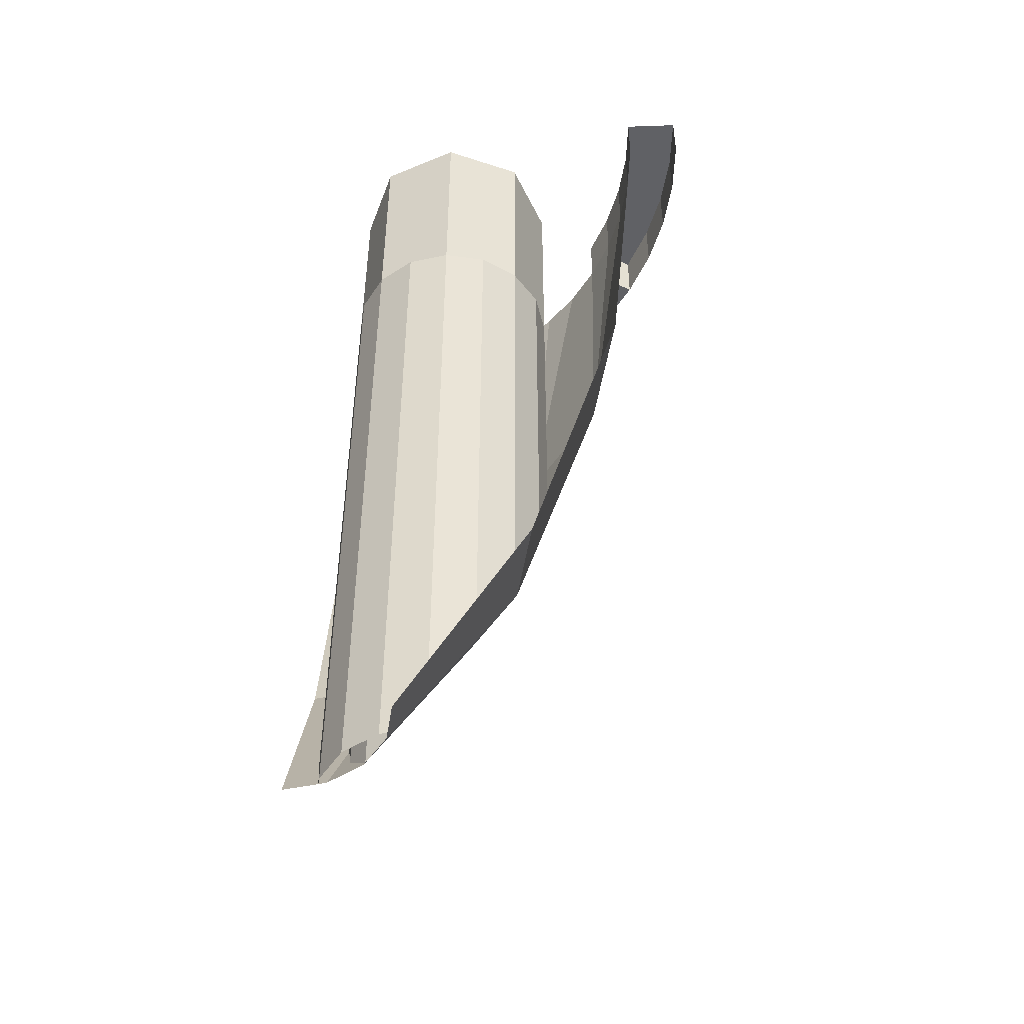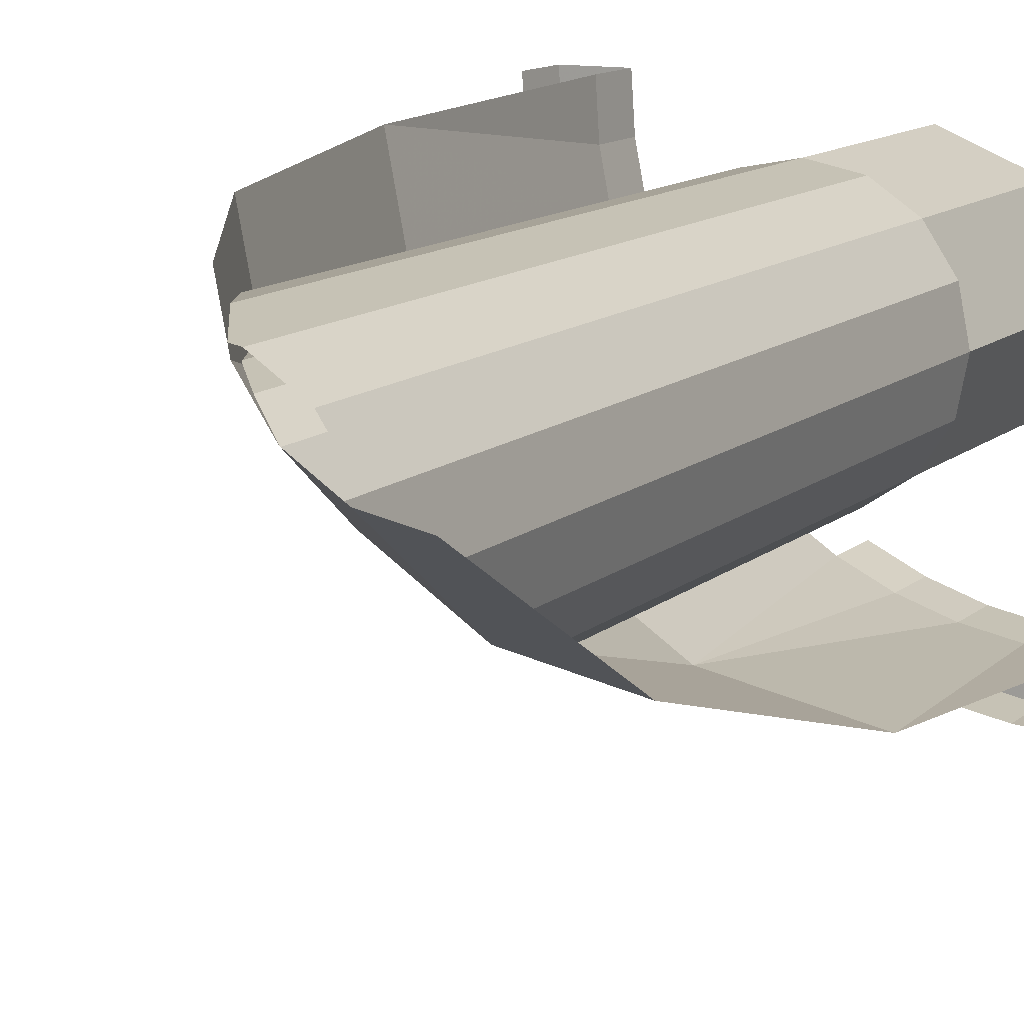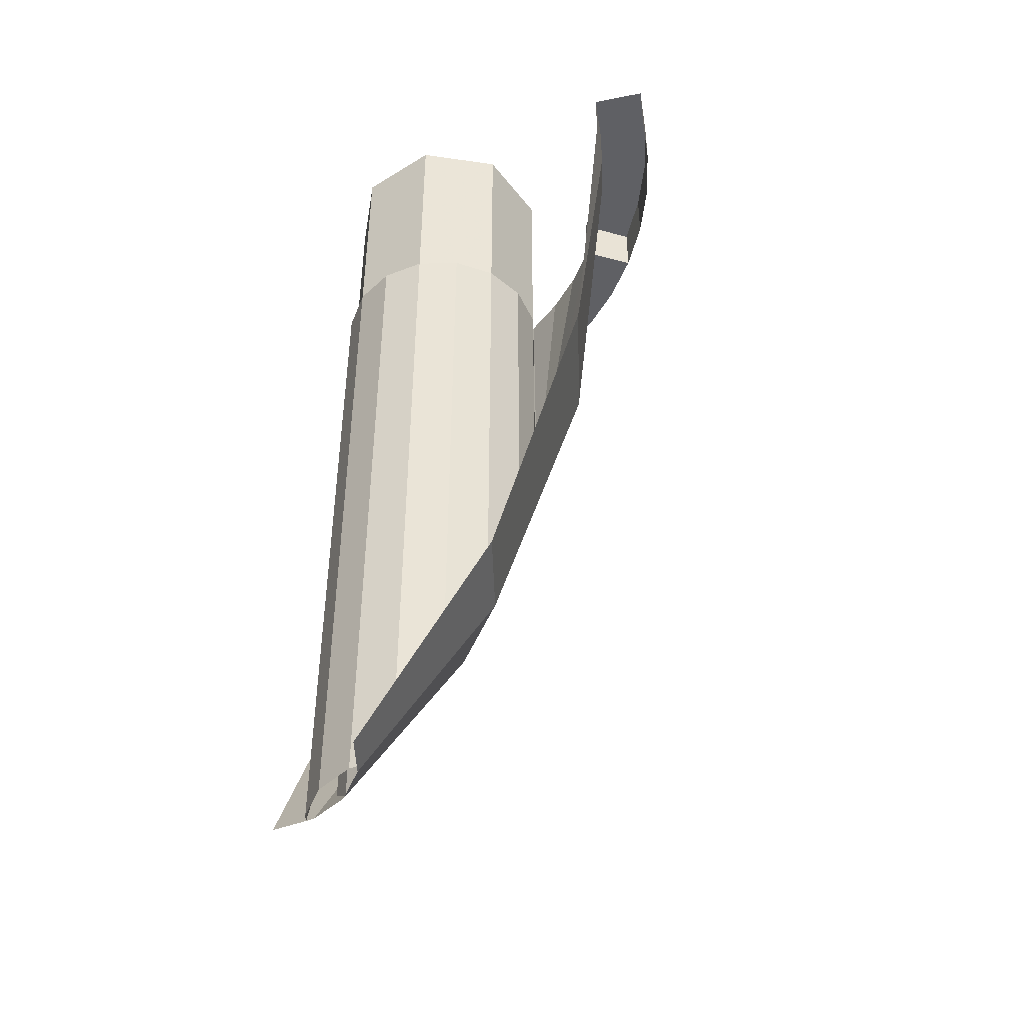
<metadata>
{"format":"obj","ext":"obj","renderer":"f3d","projection":"perspective","resolution":1024,"background":"white","views":[{"elev":-47.2,"azim":92.3,"up":"+Y"},{"elev":11.8,"azim":27.4,"up":"+Z"},{"elev":-45.1,"azim":102.9,"up":"+Y"}]}
</metadata>
<code>
v -1.4 3.6 0
v -1.388 3.6 -0.1827
v -1.289 3.6 -0.1696
v -1.3 3.6 0
v -1.388 3.6 -0.1827
v -1.352 3.6 -0.3623
v -1.256 3.6 -0.3364
v -1.289 3.6 -0.1696
v -1.352 3.6 -0.3623
v -1.293 3.6 -0.5358
v -1.201 3.6 -0.4975
v -1.256 3.6 -0.3364
v -1.293 3.6 -0.5358
v -1.212 3.6 -0.7
v -1.126 3.6 -0.65
v -1.201 3.6 -0.4975
v -1.5 3.6 0
v -1.487 3.6 -0.1958
v -1.388 3.6 -0.1827
v -1.4 3.6 0
v -1.487 3.6 -0.1958
v -1.449 3.6 -0.3882
v -1.352 3.6 -0.3623
v -1.388 3.6 -0.1827
v -1.449 3.6 -0.3882
v -1.386 3.6 -0.574
v -1.293 3.6 -0.5358
v -1.352 3.6 -0.3623
v -1.386 3.6 -0.574
v -1.299 3.6 -0.75
v -1.212 3.6 -0.7
v -1.293 3.6 -0.5358
v 0 3.6 -1.4
v -0.1827 3.6 -1.388
v -0.1696 3.6 -1.289
v 0 3.6 -1.3
v -0.1827 3.6 -1.388
v -0.3623 3.6 -1.352
v -0.3364 3.6 -1.256
v -0.1696 3.6 -1.289
v -0.3623 3.6 -1.352
v -0.5358 3.6 -1.293
v -0.4975 3.6 -1.201
v -0.3364 3.6 -1.256
v -0.5358 3.6 -1.293
v -0.7 3.6 -1.212
v -0.65 3.6 -1.126
v -0.4975 3.6 -1.201
v 0 3.6 -1.5
v -0.1958 3.6 -1.487
v -0.1827 3.6 -1.388
v 0 3.6 -1.4
v -0.1958 3.6 -1.487
v -0.3882 3.6 -1.449
v -0.3623 3.6 -1.352
v -0.1827 3.6 -1.388
v -0.3882 3.6 -1.449
v -0.574 3.6 -1.386
v -0.5358 3.6 -1.293
v -0.3623 3.6 -1.352
v -0.574 3.6 -1.386
v -0.75 3.6 -1.299
v -0.7 3.6 -1.212
v -0.5358 3.6 -1.293
v -1.289 3.6 -0.1696
v -1.3 3.6 0
v -1.3 3.4 0
v -1.289 3.4 -0.1696
v -1.256 3.6 -0.3364
v -1.289 3.6 -0.1696
v -1.289 3.4 -0.1696
v -1.256 3.4 -0.3364
v -1.201 3.6 -0.4975
v -1.256 3.6 -0.3364
v -1.256 3.4 -0.3364
v -1.201 3.4 -0.4975
v -1.126 3.6 -0.65
v -1.201 3.6 -0.4975
v -1.201 3.4 -0.4975
v -1.126 3.4 -0.65
v -0.1696 3.6 -1.289
v 0 3.6 -1.3
v 0 3.4 -1.3
v -0.1696 3.4 -1.289
v -0.3364 3.6 -1.256
v -0.1696 3.6 -1.289
v -0.1696 3.4 -1.289
v -0.3364 3.4 -1.256
v -0.4975 3.6 -1.201
v -0.3364 3.6 -1.256
v -0.3364 3.4 -1.256
v -0.4975 3.4 -1.201
v -0.65 3.6 -1.126
v -0.4975 3.6 -1.201
v -0.4975 3.4 -1.201
v -0.65 3.4 -1.126
v -1.299 3.6 -0.75
v -1.212 3.6 -0.7
v -1.212 3.4 -0.7
v -1.299 3.4 -0.75
v -1.126 3.4 -0.65
v -1.212 3.4 -0.7
v -1.212 3.6 -0.7
v -1.126 3.6 -0.65
v -0.75 3.4 -1.299
v -0.7 3.4 -1.212
v -0.7 3.6 -1.212
v -0.75 3.6 -1.299
v -0.65 3.6 -1.126
v -0.7 3.6 -1.212
v -0.7 3.4 -1.212
v -0.65 3.4 -1.126
v -1.212 3.4 -0.7
v -1.111 3.4 -0.8522
v -1.031 3.4 -0.7913
v -1.126 3.4 -0.65
v -1.111 3.4 -0.8522
v -0.9899 3.4 -0.9899
v -0.9192 3.4 -0.9192
v -1.031 3.4 -0.7913
v -0.9899 3.4 -0.9899
v -0.8523 3.4 -1.111
v -0.7914 3.4 -1.031
v -0.9192 3.4 -0.9192
v -0.8523 3.4 -1.111
v -0.7 3.4 -1.212
v -0.65 3.4 -1.126
v -0.7914 3.4 -1.031
v -1.299 3.4 -0.75
v -1.19 3.4 -0.9131
v -1.111 3.4 -0.8522
v -1.212 3.4 -0.7
v -1.19 3.4 -0.9131
v -1.061 3.4 -1.061
v -0.9899 3.4 -0.9899
v -1.111 3.4 -0.8522
v -1.061 3.4 -1.061
v -0.9132 3.4 -1.19
v -0.8523 3.4 -1.111
v -0.9899 3.4 -0.9899
v -0.9132 3.4 -1.19
v -0.75 3.4 -1.299
v -0.7 3.4 -1.212
v -0.8523 3.4 -1.111
v -1.289 3.4 -0.1696
v -1.3 3.4 0
v -1.185 2.15 0
v -1.201 3.4 -0.4975
v -1.256 3.4 -0.3364
v -1.095 2.15 -0.4535
v -1.256 3.4 -0.3364
v -1.289 3.4 -0.1696
v -1.185 2.15 0
v -1.095 2.15 -0.4535
v -1.201 3.4 -0.4975
v -1.095 2.15 -0.4535
v -1.126 3.4 -0.65
v -1.031 3.4 -0.7913
v -1.126 3.4 -0.65
v -1.095 2.15 -0.4535
v -0.8379 2.15 -0.8379
v -1.031 3.4 -0.7913
v -0.8379 2.15 -0.8379
v -0.9192 3.4 -0.9192
v -0.9192 3.4 -0.9192
v -0.8379 2.15 -0.8379
v -0.7914 3.4 -1.031
v -0.8379 2.15 -0.8379
v -0.4535 2.15 -1.095
v -0.65 3.4 -1.126
v -0.7914 3.4 -1.031
v -0.65 3.4 -1.126
v -0.4535 2.15 -1.095
v -0.4975 3.4 -1.201
v -0.4975 3.4 -1.201
v -0.4535 2.15 -1.095
v -0.3364 3.4 -1.256
v -0.1696 3.4 -1.289
v -0.3364 3.4 -1.256
v -0.4535 2.15 -1.095
v 0 2.15 -1.185
v -0.1696 3.4 -1.289
v 0 2.15 -1.185
v 0 3.4 -1.3
v -1.185 2.15 0
v -0.85 1 0
v -0.7853 1 -0.3253
v -1.095 2.15 -0.4535
v -0.8379 2.15 -0.8379
v -1.095 2.15 -0.4535
v -0.7853 1 -0.3253
v -0.601 1 -0.601
v -0.4535 2.15 -1.095
v -0.8379 2.15 -0.8379
v -0.601 1 -0.601
v -0.3253 1 -0.7853
v 0 2.15 -1.185
v -0.4535 2.15 -1.095
v -0.3253 1 -0.7853
v 0 1 -0.85
v -0.7853 1 -0.3253
v -0.85 1 0
v -0.4 0.2 0
v -0.3696 0.2 -0.1531
v -0.601 1 -0.601
v -0.7853 1 -0.3253
v -0.3696 0.2 -0.1531
v -0.2828 0.2 -0.2828
v -0.601 1 -0.601
v -0.2828 0.2 -0.2828
v -0.1531 0.2 -0.3696
v -0.3253 1 -0.7853
v 0 1 -0.85
v -0.3253 1 -0.7853
v -0.1531 0.2 -0.3696
v 0 0.2 -0.4
v -0.2879 3.6 -0.2879
v -0.2 3.6 -0.5
v -0.2 2.8 -0.5
v -0.2879 2.8 -0.2879
v -0.5 3.6 -0.2
v -0.2879 3.6 -0.2879
v -0.2879 2.8 -0.2879
v -0.5 2.8 -0.2
v -0.7121 3.6 -0.2879
v -0.5 3.6 -0.2
v -0.5 2.8 -0.2
v -0.7121 2.8 -0.2879
v -0.8 3.6 -0.5
v -0.7121 3.6 -0.2879
v -0.7121 2.8 -0.2879
v -0.8 2.8 -0.5
v -0.7121 3.6 -0.7121
v -0.8 3.6 -0.5
v -0.8 2.8 -0.5
v -0.7121 2.8 -0.7121
v -0.5 3.6 -0.8
v -0.7121 3.6 -0.7121
v -0.7121 2.8 -0.7121
v -0.5 2.8 -0.8
v -0.2879 3.6 -0.7121
v -0.5 3.6 -0.8
v -0.5 2.8 -0.8
v -0.2879 2.8 -0.7121
v -0.2 3.6 -0.5
v -0.2879 3.6 -0.7121
v -0.2879 2.8 -0.7121
v -0.2 2.8 -0.5
v -0.2172 3.6 -0.2172
v -0.1 3.6 -0.5
v -0.1 2.8 -0.5
v -0.2172 2.8 -0.2172
v -0.5 3.6 -0.1
v -0.2172 3.6 -0.2172
v -0.2172 2.8 -0.2172
v -0.5 2.8 -0.1
v -0.7828 3.6 -0.2172
v -0.5 3.6 -0.1
v -0.5 2.8 -0.1
v -0.7828 2.8 -0.2172
v -0.9 3.6 -0.5
v -0.7828 3.6 -0.2172
v -0.7828 2.8 -0.2172
v -0.9 2.8 -0.5
v -0.7828 3.6 -0.7828
v -0.9 3.6 -0.5
v -0.9 2.8 -0.5
v -0.7828 2.8 -0.7828
v -0.5 3.6 -0.9
v -0.7828 3.6 -0.7828
v -0.7828 2.8 -0.7828
v -0.5 2.8 -0.9
v -0.2172 3.6 -0.7828
v -0.5 3.6 -0.9
v -0.5 2.8 -0.9
v -0.2172 2.8 -0.7828
v -0.1 3.6 -0.5
v -0.2172 3.6 -0.7828
v -0.2172 2.8 -0.7828
v -0.1 2.8 -0.5
v -0.1 3.6 -0.5
v -0.2172 3.6 -0.2172
v -0.2879 3.6 -0.2879
v -0.2 3.6 -0.5
v -0.2172 3.6 -0.2172
v -0.5 3.6 -0.1
v -0.5 3.6 -0.2
v -0.2879 3.6 -0.2879
v -0.5 3.6 -0.1
v -0.7828 3.6 -0.2172
v -0.7121 3.6 -0.2879
v -0.5 3.6 -0.2
v -0.7828 3.6 -0.2172
v -0.9 3.6 -0.5
v -0.8 3.6 -0.5
v -0.7121 3.6 -0.2879
v -0.9 3.6 -0.5
v -0.7828 3.6 -0.7828
v -0.7121 3.6 -0.7121
v -0.8 3.6 -0.5
v -0.7828 3.6 -0.7828
v -0.5 3.6 -0.9
v -0.5 3.6 -0.8
v -0.7121 3.6 -0.7121
v -0.5 3.6 -0.9
v -0.2172 3.6 -0.7828
v -0.2879 3.6 -0.7121
v -0.5 3.6 -0.8
v -0.2172 3.6 -0.7828
v -0.1 3.6 -0.5
v -0.2 3.6 -0.5
v -0.2879 3.6 -0.7121
v -0.7121 2.8 -0.7121
v -0.7121 1.539 -0.7121
v -0.6148 1.539 -0.7772
v -0.6148 2.8 -0.7772
v -0.7772 2.8 -0.6148
v -0.7772 1.539 -0.6148
v -0.7121 1.539 -0.7121
v -0.7121 2.8 -0.7121
v -0.8 2.8 -0.5
v -0.8 1.383 -0.5
v -0.7772 1.539 -0.6148
v -0.7772 2.8 -0.6148
v -0.5 2.8 -0.8
v -0.6148 2.8 -0.7772
v -0.6148 1.539 -0.7772
v -0.5 1.383 -0.8
v -0.5 2.8 -0.8
v -0.5 1.383 -0.8
v -0.3852 1.093 -0.7772
v -0.3852 2.8 -0.7772
v -0.3852 2.8 -0.7772
v -0.3613 1 -0.7612
v -0.2977 0.8718 -0.7187
v -0.2879 2.8 -0.7121
v -0.3852 1.093 -0.7772
v -0.3613 1 -0.7612
v -0.3852 2.8 -0.7772
v -0.2977 0.8718 -0.7187
v -0.2879 0.8567 -0.7121
v -0.2879 2.8 -0.7121
v -0.8 1.383 -0.5
v -0.8 2.8 -0.5
v -0.7772 2.8 -0.3852
v -0.7772 1.093 -0.3852
v -0.7612 1 -0.3613
v -0.7772 1.093 -0.3852
v -0.7772 2.8 -0.3852
v -0.7121 0.8567 -0.2879
v -0.7187 0.8718 -0.2977
v -0.7121 2.8 -0.2879
v -0.7612 1 -0.3613
v -0.7772 2.8 -0.3852
v -0.7121 2.8 -0.2879
v -0.7187 0.8718 -0.2977
v -0.6148 0.6607 -0.2228
v -0.7121 0.8567 -0.2879
v -0.7121 2.8 -0.2879
v -0.6148 2.8 -0.2228
v -0.6148 0.6607 -0.2228
v -0.6148 2.8 -0.2228
v -0.5 2.8 -0.2
v -0.5 0.4485 -0.2
v -0.4884 0.4287 -0.2023
v -0.5 0.4485 -0.2
v -0.5 2.8 -0.2
v -0.4884 0.4287 -0.2023
v -0.5 2.8 -0.2
v -0.3852 2.8 -0.2228
v -0.3852 0.2938 -0.2228
v -0.2879 0.2126 -0.2879
v -0.3852 0.2938 -0.2228
v -0.3852 2.8 -0.2228
v -0.2879 2.8 -0.2879
v -0.2879 0.2126 -0.2879
v -0.2879 2.8 -0.2879
v -0.2228 2.8 -0.3852
v -0.2228 0.2938 -0.3852
v -0.2228 0.2938 -0.3852
v -0.2228 2.8 -0.3852
v -0.2 2.8 -0.5
v -0.2023 0.4287 -0.4884
v -0.2 0.4485 -0.5
v -0.2023 0.4287 -0.4884
v -0.2 2.8 -0.5
v -0.2 2.8 -0.5
v -0.2228 2.8 -0.6148
v -0.2228 0.6607 -0.6148
v -0.2 0.4485 -0.5
v -0.2879 2.8 -0.7121
v -0.2879 0.8567 -0.7121
v -0.2228 0.6607 -0.6148
v -0.2228 2.8 -0.6148
v -0.1 0.4131 -0.5
v -0.1304 0.696 -0.6531
v -0.1304 2.8 -0.6531
v -0.1 2.8 -0.5
v -0.2172 0.9574 -0.7828
v -0.2172 2.8 -0.7828
v -0.1304 2.8 -0.6531
v -0.1304 0.696 -0.6531
v -0.3469 1.304 -0.8696
v -0.3469 2.8 -0.8696
v -0.2172 2.8 -0.7828
v -0.2172 0.9574 -0.7828
v -0.2448 1 -0.8013
v -0.3469 1.304 -0.8696
v -0.2172 0.9574 -0.7828
v -0.3469 1.304 -0.8696
v -0.3614 1.324 -0.8724
v -0.5 1.673 -0.9
v -0.3469 1.304 -0.8696
v -0.5 1.673 -0.9
v -0.5 2.8 -0.9
v -0.3469 2.8 -0.8696
v -0.1304 0.2 -0.3469
v -0.1248 0.2 -0.3752
v -0.1 0.4131 -0.5
v -0.3752 0.2 -0.1248
v -0.3469 0.2 -0.1304
v -0.5 0.4131 -0.1
v -0.8013 1 -0.2448
v -0.7828 0.9574 -0.2172
v -0.8696 1.304 -0.3469
v -0.8724 1.324 -0.3614
v -0.8696 1.304 -0.3469
v -0.9 1.673 -0.5
v -0.1304 2.8 -0.3469
v -0.1304 0.2 -0.3469
v -0.1 0.4131 -0.5
v -0.1 2.8 -0.5
v -0.1304 2.8 -0.3469
v -0.2172 2.8 -0.2172
v -0.2172 0.2 -0.2172
v -0.1304 0.2 -0.3469
v -0.3469 2.8 -0.1304
v -0.3469 0.2 -0.1304
v -0.2172 0.2 -0.2172
v -0.2172 2.8 -0.2172
v -0.3469 0.2 -0.1304
v -0.3469 2.8 -0.1304
v -0.5 2.8 -0.1
v -0.5 0.4131 -0.1
v -0.6531 2.8 -0.1304
v -0.6531 0.696 -0.1304
v -0.5 0.4131 -0.1
v -0.5 2.8 -0.1
v -0.6531 2.8 -0.1304
v -0.7828 2.8 -0.2172
v -0.7828 0.9574 -0.2172
v -0.6531 0.696 -0.1304
v -0.8696 2.8 -0.3469
v -0.8696 1.304 -0.3469
v -0.7828 0.9574 -0.2172
v -0.7828 2.8 -0.2172
v -0.9 2.8 -0.5
v -0.9 1.673 -0.5
v -0.8696 1.304 -0.3469
v -0.8696 2.8 -0.3469
v -0.5 1.673 -0.9
v -0.6531 1.883 -0.8696
v -0.6531 2.8 -0.8696
v -0.5 2.8 -0.9
v -0.7828 1.883 -0.7828
v -0.7828 2.8 -0.7828
v -0.6531 2.8 -0.8696
v -0.6531 1.883 -0.8696
v -0.7828 1.883 -0.7828
v -0.8696 1.883 -0.6531
v -0.8696 2.8 -0.6531
v -0.7828 2.8 -0.7828
v -0.8696 1.883 -0.6531
v -0.9 1.673 -0.5
v -0.9 2.8 -0.5
v -0.8696 2.8 -0.6531
v -1.487 3.6 -0.1958
v -1.5 3.6 0
v -1.5 3.4 0
v -1.487 3.4 -0.1958
v -1.449 3.6 -0.3882
v -1.487 3.6 -0.1958
v -1.487 3.4 -0.1958
v -1.449 3.4 -0.3882
v -1.386 3.6 -0.574
v -1.449 3.6 -0.3882
v -1.449 3.4 -0.3882
v -1.386 3.4 -0.574
v -1.299 3.6 -0.75
v -1.386 3.6 -0.574
v -1.386 3.4 -0.574
v -1.299 3.4 -0.75
v -0.1958 3.6 -1.487
v 0 3.6 -1.5
v 0 3.4 -1.5
v -0.1958 3.4 -1.487
v -0.3882 3.6 -1.449
v -0.1958 3.6 -1.487
v -0.1958 3.4 -1.487
v -0.3882 3.4 -1.449
v -0.574 3.6 -1.386
v -0.3882 3.6 -1.449
v -0.3882 3.4 -1.449
v -0.574 3.4 -1.386
v -0.75 3.6 -1.299
v -0.574 3.6 -1.386
v -0.574 3.4 -1.386
v -0.75 3.4 -1.299
g mesh6876223
f 1 3 2
f 3 1 4
f 5 7 6
f 7 5 8
f 9 11 10
f 11 9 12
f 13 15 14
f 15 13 16
g mesh6876225
f 17 19 18
f 19 17 20
f 21 23 22
f 23 21 24
f 25 27 26
f 27 25 28
f 29 31 30
f 31 29 32
g mesh6876227
f 33 34 35
f 35 36 33
f 37 38 39
f 39 40 37
f 41 42 43
f 43 44 41
f 45 46 47
f 47 48 45
g mesh6876229
f 49 50 51
f 51 52 49
f 53 54 55
f 55 56 53
f 57 58 59
f 59 60 57
f 61 62 63
f 63 64 61
g mesh6876235
f 65 66 67
f 67 68 65
f 69 70 71
f 71 72 69
f 73 74 75
f 75 76 73
f 77 78 79
f 79 80 77
g mesh6876237
f 81 83 82
f 83 81 84
f 85 87 86
f 87 85 88
f 89 91 90
f 91 89 92
f 93 95 94
f 95 93 96
g mesh6876239
f 97 98 99
f 99 100 97
g mesh6876241
f 101 102 103
f 103 104 101
g mesh6876243
f 105 106 107
f 107 108 105
g mesh6876245
f 109 110 111
f 111 112 109
g mesh6876248
f 113 115 114
f 115 113 116
f 117 119 118
f 119 117 120
f 121 123 122
f 123 121 124
f 125 127 126
f 127 125 128
g mesh6876250
f 129 131 130
f 131 129 132
f 133 135 134
f 135 133 136
f 137 139 138
f 139 137 140
f 141 143 142
f 143 141 144
g mesh6876254
f 145 146 147
f 148 149 150
f 151 152 153
f 153 154 151
f 155 156 157
f 158 159 160
f 160 161 158
f 162 163 164
f 165 166 167
f 168 169 170
f 170 171 168
f 172 173 174
f 175 176 177
f 178 179 180
f 180 181 178
f 182 183 184
g mesh6876255
f 185 186 187
f 187 188 185
f 189 190 191
f 191 192 189
f 193 194 195
f 195 196 193
f 197 198 199
f 199 200 197
g mesh6876256
f 201 202 203
f 203 204 201
f 205 206 207
f 207 208 205
f 209 210 211
f 211 212 209
f 213 214 215
f 215 216 213
g mesh6876261
f 217 218 219
f 219 220 217
f 221 222 223
f 223 224 221
f 225 226 227
f 227 228 225
f 229 230 231
f 231 232 229
f 233 234 235
f 235 236 233
f 237 238 239
f 239 240 237
f 241 242 243
f 243 244 241
f 245 246 247
f 247 248 245
g mesh6876263
f 249 251 250
f 251 249 252
f 253 255 254
f 255 253 256
f 257 259 258
f 259 257 260
f 261 263 262
f 263 261 264
f 265 267 266
f 267 265 268
f 269 271 270
f 271 269 272
f 273 275 274
f 275 273 276
f 277 279 278
f 279 277 280
g mesh6876265
f 281 283 282
f 283 281 284
f 285 287 286
f 287 285 288
f 289 291 290
f 291 289 292
f 293 295 294
f 295 293 296
f 297 299 298
f 299 297 300
f 301 303 302
f 303 301 304
f 305 307 306
f 307 305 308
f 309 311 310
f 311 309 312
g mesh6876268
f 313 314 315
f 315 316 313
f 317 318 319
f 319 320 317
f 321 322 323
f 323 324 321
f 325 326 327
f 327 328 325
f 329 330 331
f 331 332 329
f 333 334 335
f 335 336 333
f 337 338 339
f 340 341 342
f 343 344 345
f 345 346 343
f 347 348 349
f 350 351 352
f 353 354 355
f 355 356 353
f 357 358 359
f 359 360 357
f 361 362 363
f 363 364 361
f 365 366 367
f 368 369 370
f 370 371 368
f 372 373 374
f 374 375 372
f 376 377 378
f 378 379 376
f 380 381 382
f 382 383 380
f 384 385 386
f 387 388 389
f 389 390 387
f 391 392 393
f 393 394 391
g mesh6876269
f 395 396 397
f 397 398 395
f 399 400 401
f 401 402 399
f 403 404 405
f 405 406 403
f 407 408 409
f 410 411 412
f 413 414 415
f 415 416 413
f 417 418 419
f 420 421 422
f 423 424 425
f 426 427 428
f 429 430 431
f 431 432 429
f 433 434 435
f 435 436 433
f 437 438 439
f 439 440 437
f 441 442 443
f 443 444 441
f 445 446 447
f 447 448 445
f 449 450 451
f 451 452 449
f 453 454 455
f 455 456 453
f 457 458 459
f 459 460 457
f 461 462 463
f 463 464 461
f 465 466 467
f 467 468 465
f 469 470 471
f 471 472 469
f 473 474 475
f 475 476 473
g mesh6876271
f 477 479 478
f 479 477 480
f 481 483 482
f 483 481 484
f 485 487 486
f 487 485 488
f 489 491 490
f 491 489 492
g mesh6876273
f 493 494 495
f 495 496 493
f 497 498 499
f 499 500 497
f 501 502 503
f 503 504 501
f 505 506 507
f 507 508 505

</code>
